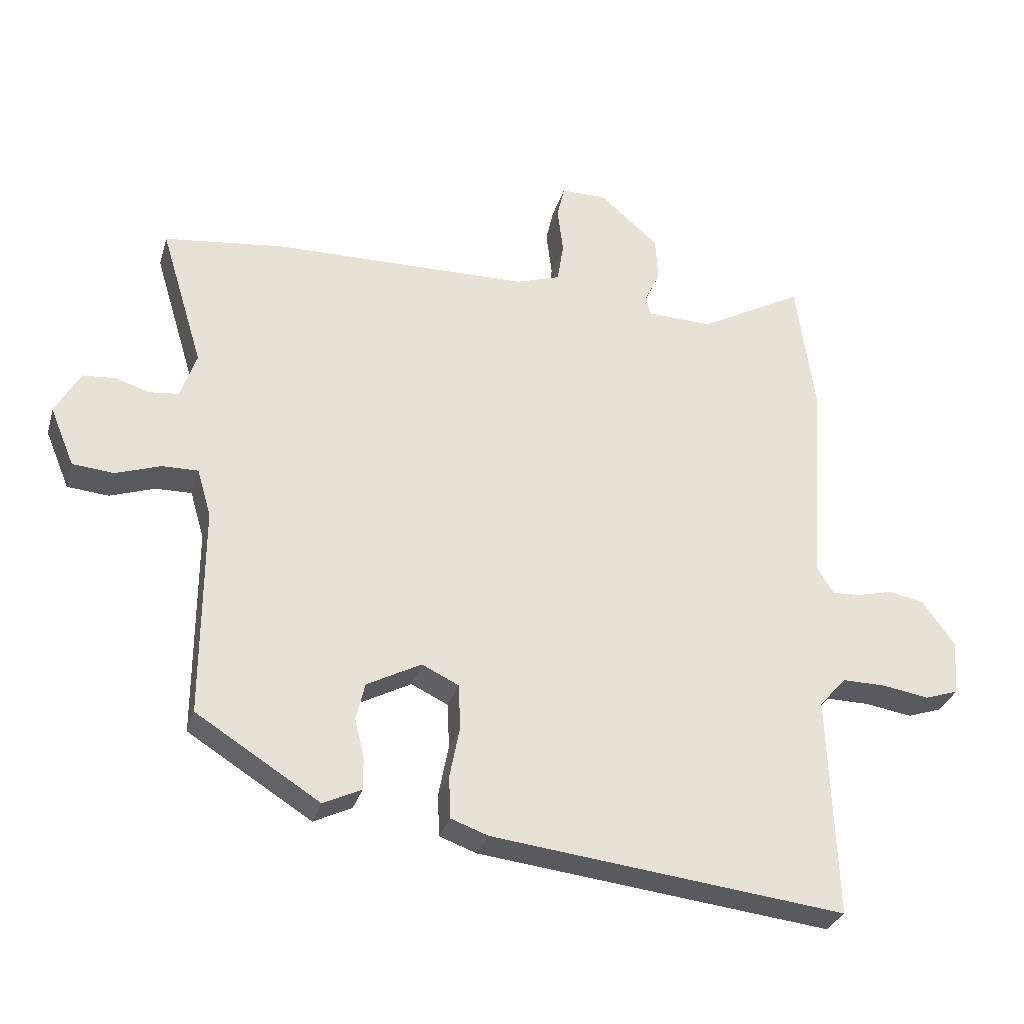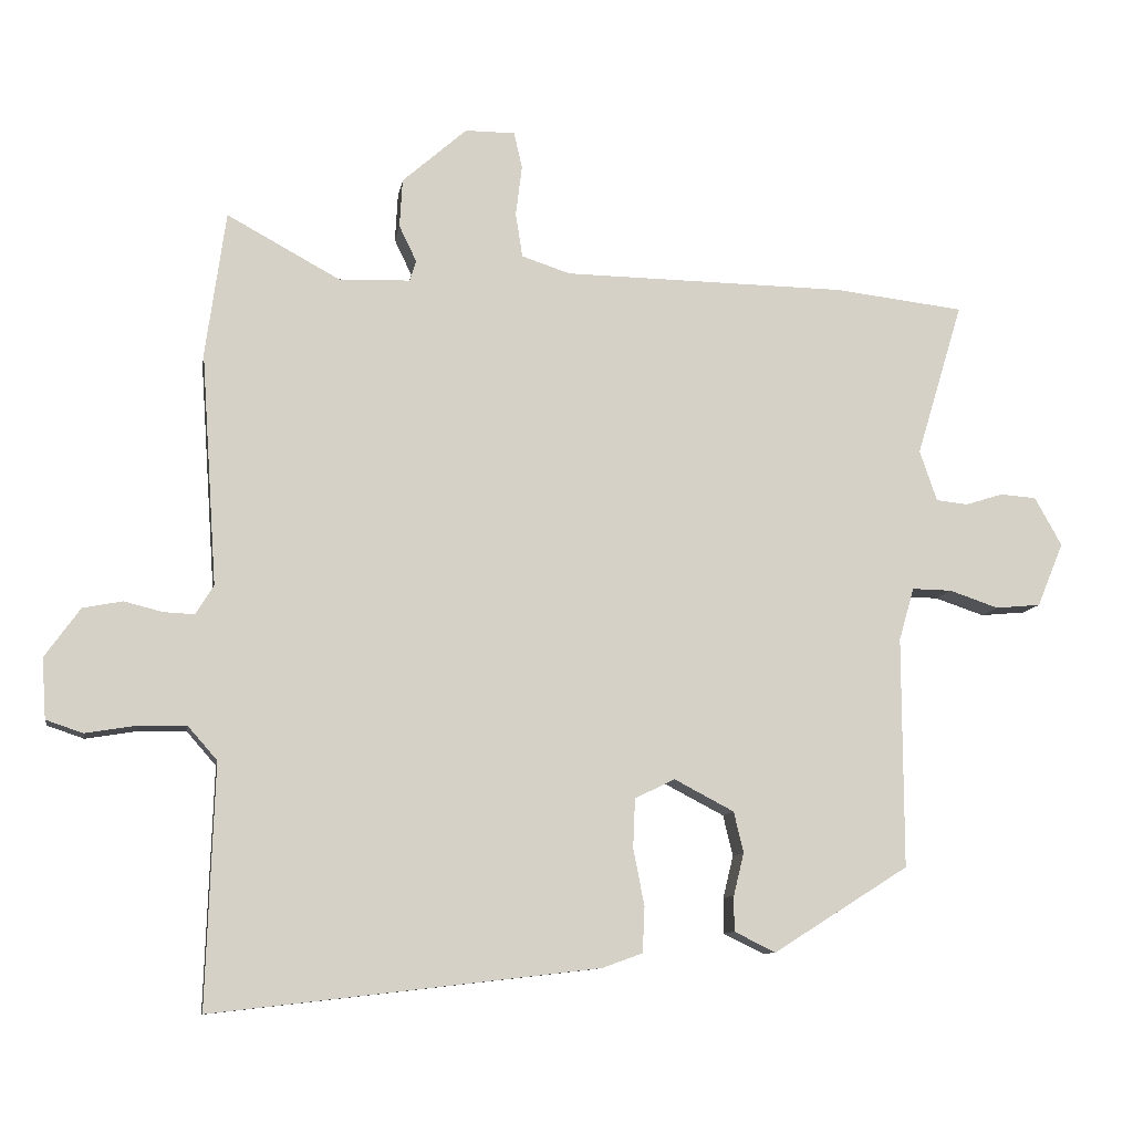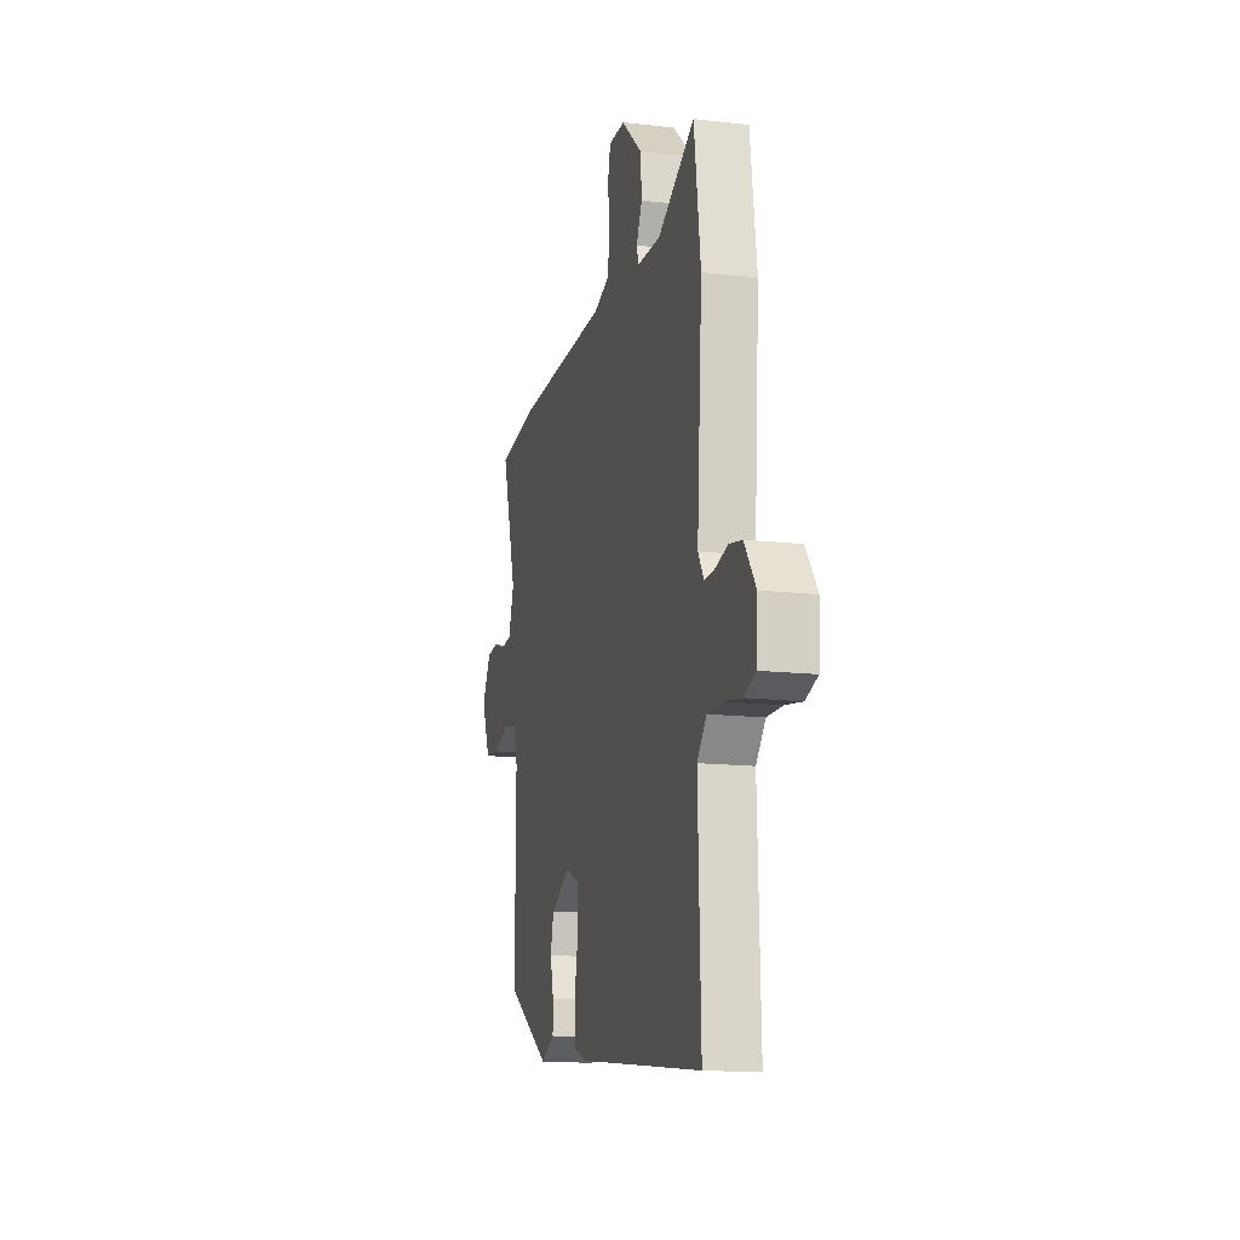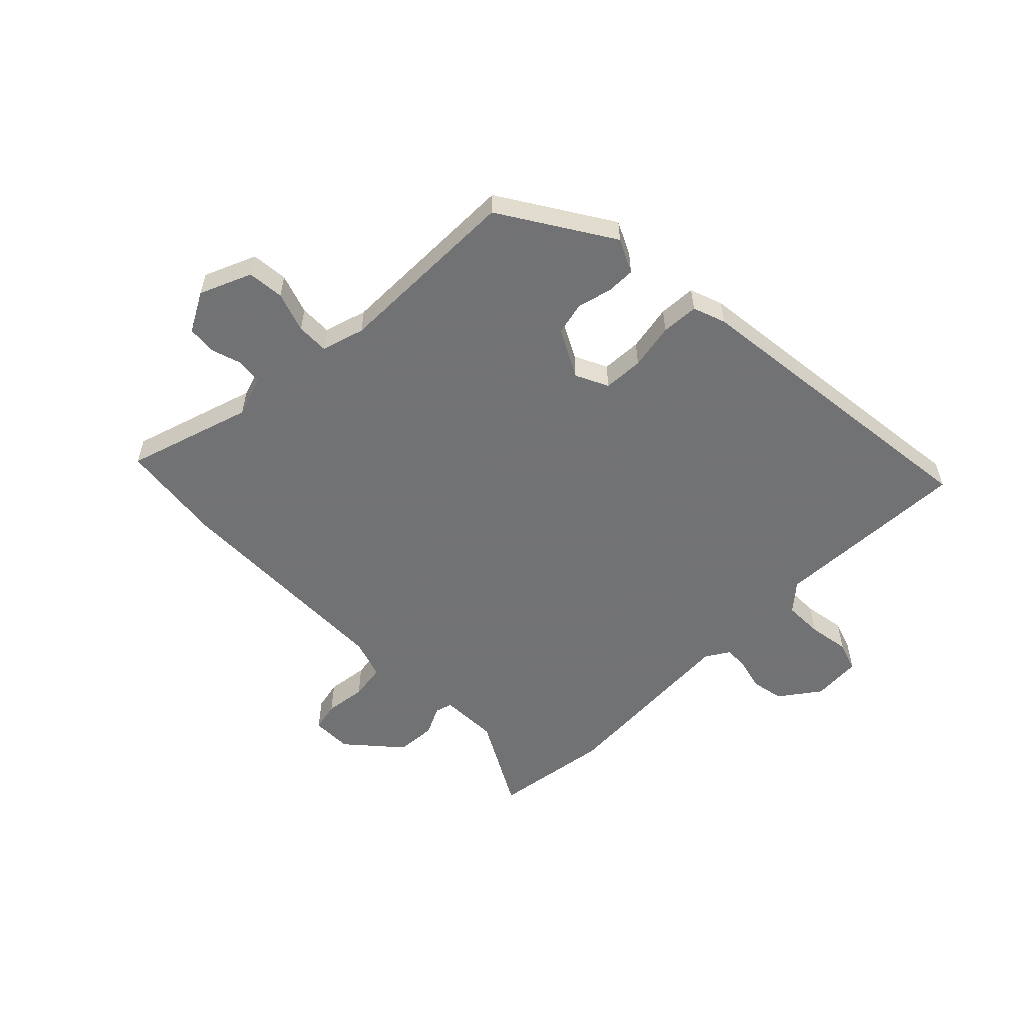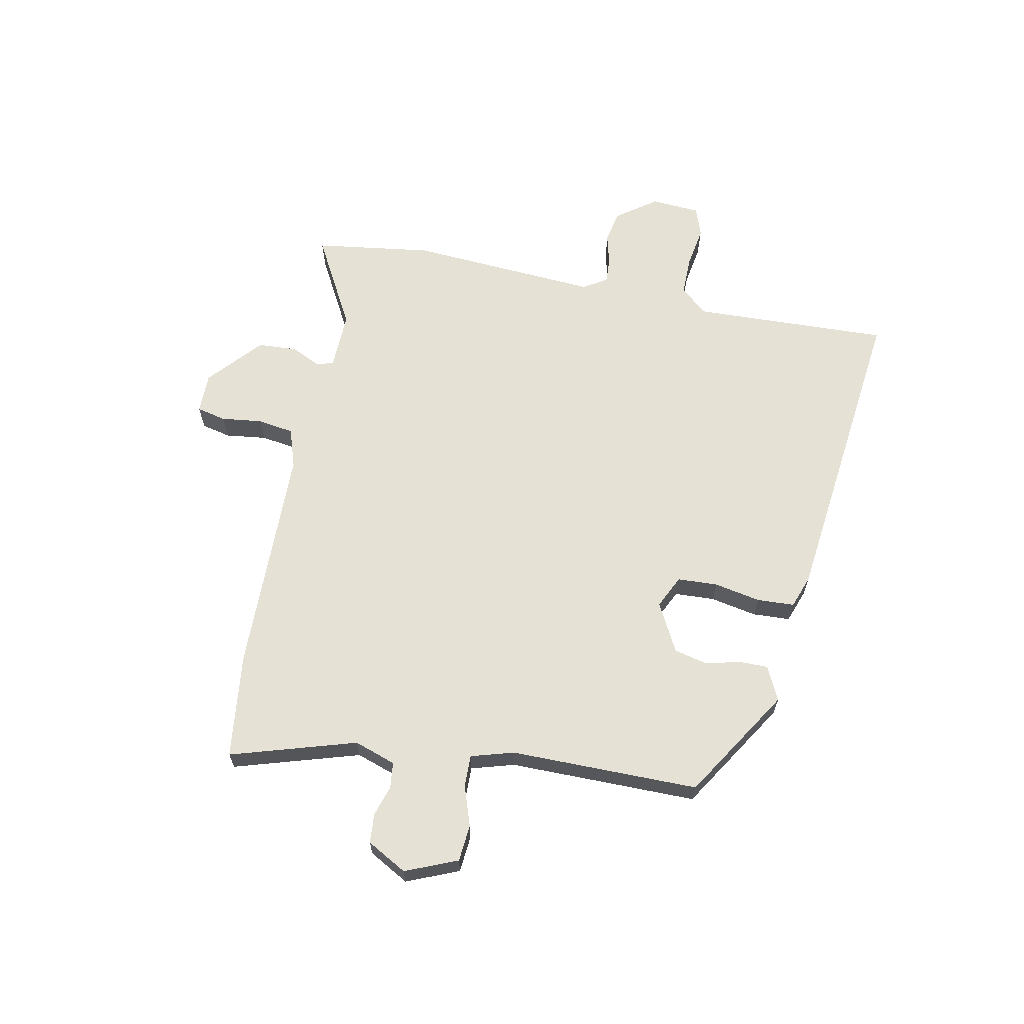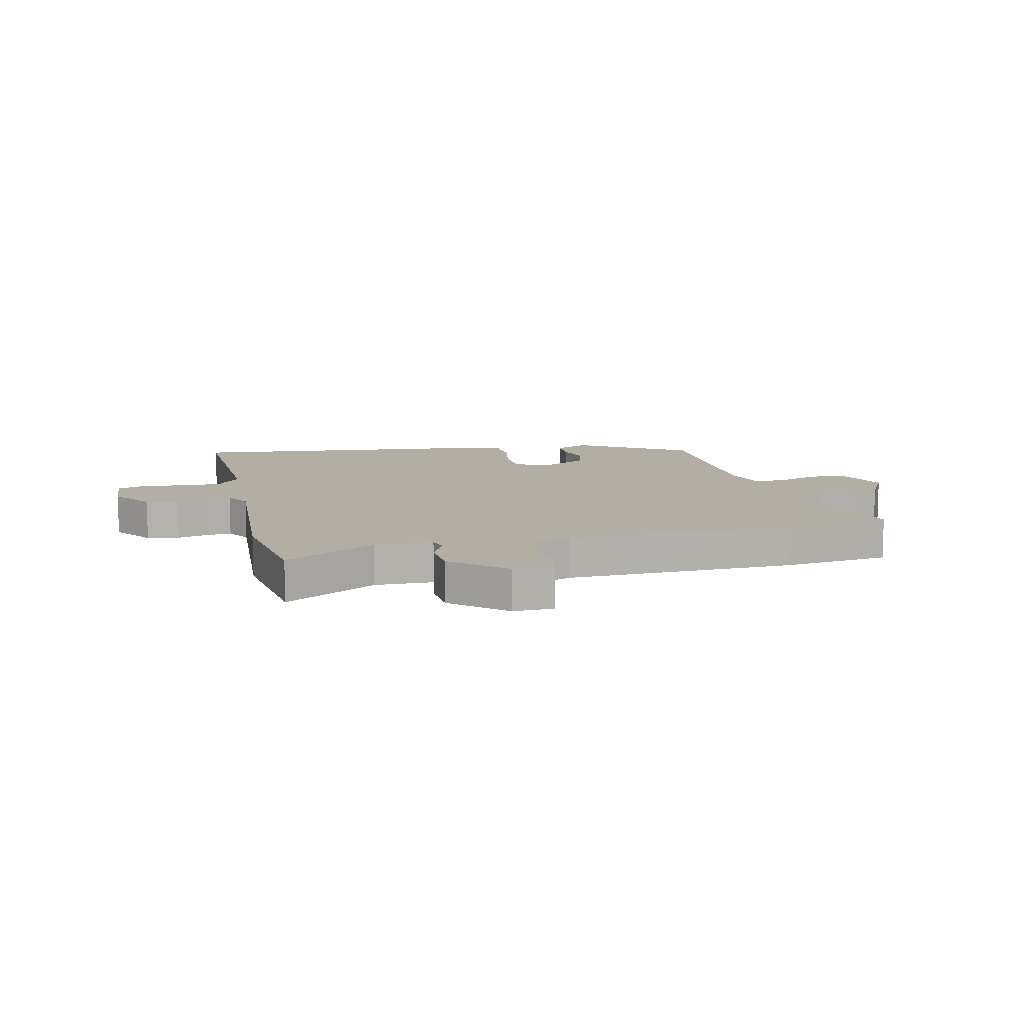
<metadata>
{"format":"obj","ext":"obj","renderer":"f3d","projection":"perspective","resolution":1024,"background":"white","views":[{"elev":-30.4,"azim":164.7,"up":"+Z"},{"elev":-10.2,"azim":-9.2,"up":"+Z"},{"elev":-14.5,"azim":-104.1,"up":"+Z"},{"elev":-55.6,"azim":134.5,"up":"+Y"},{"elev":64.4,"azim":101.2,"up":"+Y"},{"elev":10.9,"azim":-13.6,"up":"+Y"}]}
</metadata>
<code>
v 0.422 0.07 0.509
v 0.609 0.07 0.487
v 0.542 0.07 0.265
v 0.567 0.07 0.192
v 0.613 0.07 0.187
v 0.667 0.07 0.204
v 0.719 0.07 0.2
v 0.758 0.07 0.13
v 0.72 0.07 0.038
v 0.655 0.07 0.032
v 0.584 0.07 0.056
v 0.527 0.07 0.057
v 0.505 0.07 -0.019
v 0.506 0.07 -0.352
v 0.311 0.07 -0.475
v 0.251 0.07 -0.446
v 0.251 0.07 -0.395
v 0.266 0.07 -0.334
v 0.252 0.07 -0.275
v 0.166 0.07 -0.23
v 0.108 0.07 -0.258
v 0.105 0.07 -0.329
v 0.121 0.07 -0.411
v 0.118 0.07 -0.477
v 0.06 0.07 -0.498
v -0.497 0.07 -0.563
v -0.485 0.07 -0.214
v -0.527 0.07 -0.166
v -0.597 0.07 -0.167
v -0.67 0.07 -0.179
v -0.723 0.07 -0.161
v -0.729 0.07 -0.074
v -0.678 0.07 -0.003
v -0.621 0.07 0.008
v -0.565 0.07 -0.006
v -0.521 0.07 -0.008
v -0.495 0.07 0.034
v -0.518 0.07 0.37
v -0.489 0.07 0.579
v -0.326 0.07 0.49
v -0.223 0.07 0.493
v -0.214 0.07 0.523
v -0.239 0.07 0.575
v -0.235 0.07 0.645
v -0.142 0.07 0.727
v -0.07 0.07 0.727
v -0.058 0.07 0.675
v -0.067 0.07 0.602
v -0.057 0.07 0.538
v 0.013 0.07 0.515
v 0.422 0 0.509
v 0.609 0 0.487
v 0.542 0 0.265
v 0.567 0 0.192
v 0.613 0 0.187
v 0.667 0 0.204
v 0.719 0 0.2
v 0.758 0 0.13
v 0.72 0 0.038
v 0.655 0 0.032
v 0.584 0 0.056
v 0.527 0 0.057
v 0.505 0 -0.019
v 0.506 0 -0.352
v 0.311 0 -0.475
v 0.251 0 -0.446
v 0.251 0 -0.395
v 0.266 0 -0.334
v 0.252 0 -0.275
v 0.166 0 -0.23
v 0.108 0 -0.258
v 0.105 0 -0.329
v 0.121 0 -0.411
v 0.118 0 -0.477
v 0.06 0 -0.498
v -0.497 0 -0.563
v -0.485 0 -0.214
v -0.527 0 -0.166
v -0.597 0 -0.167
v -0.67 0 -0.179
v -0.723 0 -0.161
v -0.729 0 -0.074
v -0.678 0 -0.003
v -0.621 0 0.008
v -0.565 0 -0.006
v -0.521 0 -0.008
v -0.495 0 0.034
v -0.518 0 0.37
v -0.489 0 0.579
v -0.326 0 0.49
v -0.223 0 0.493
v -0.214 0 0.523
v -0.239 0 0.575
v -0.235 0 0.645
v -0.142 0 0.727
v -0.07 0 0.727
v -0.058 0 0.675
v -0.067 0 0.602
v -0.057 0 0.538
v 0.013 0 0.515
f 45 46 47 48
f 45 48 49
f 42 43 44 45
f 41 42 45 49
f 37 38 39 40
f 37 40 41
f 32 33 34 35
f 32 35 36
f 29 30 31 32
f 28 29 32 36
f 27 28 36 37
f 25 26 27
f 22 23 24 25
f 21 22 25 27
f 20 21 27 37
f 15 16 17 18
f 13 14 15 18
f 12 13 18 19
f 8 9 10 11
f 8 11 12
f 5 6 7 8
f 4 5 8 12
f 3 4 12 19
f 50 1 2 3
f 20 37 41 49
f 20 49 50
f 3 19 20 50
f 98 97 96 95
f 99 98 95
f 95 94 93 92
f 99 95 92 91
f 90 89 88 87
f 91 90 87
f 85 84 83 82
f 86 85 82
f 82 81 80 79
f 86 82 79 78
f 87 86 78 77
f 77 76 75
f 75 74 73 72
f 77 75 72 71
f 87 77 71 70
f 68 67 66 65
f 68 65 64 63
f 69 68 63 62
f 61 60 59 58
f 62 61 58
f 58 57 56 55
f 62 58 55 54
f 69 62 54 53
f 53 52 51 100
f 99 91 87 70
f 100 99 70
f 100 70 69 53
f 1 51 52 2
f 2 52 53 3
f 3 53 54 4
f 4 54 55 5
f 5 55 56 6
f 6 56 57 7
f 7 57 58 8
f 8 58 59 9
f 9 59 60 10
f 10 60 61 11
f 11 61 62 12
f 12 62 63 13
f 13 63 64 14
f 14 64 65 15
f 15 65 66 16
f 16 66 67 17
f 17 67 68 18
f 18 68 69 19
f 19 69 70 20
f 20 70 71 21
f 21 71 72 22
f 22 72 73 23
f 23 73 74 24
f 24 74 75 25
f 25 75 76 26
f 26 76 77 27
f 27 77 78 28
f 28 78 79 29
f 29 79 80 30
f 30 80 81 31
f 31 81 82 32
f 32 82 83 33
f 33 83 84 34
f 34 84 85 35
f 35 85 86 36
f 36 86 87 37
f 37 87 88 38
f 38 88 89 39
f 39 89 90 40
f 40 90 91 41
f 41 91 92 42
f 42 92 93 43
f 43 93 94 44
f 44 94 95 45
f 45 95 96 46
f 46 96 97 47
f 47 97 98 48
f 48 98 99 49
f 49 99 100 50
f 50 100 51 1

</code>
